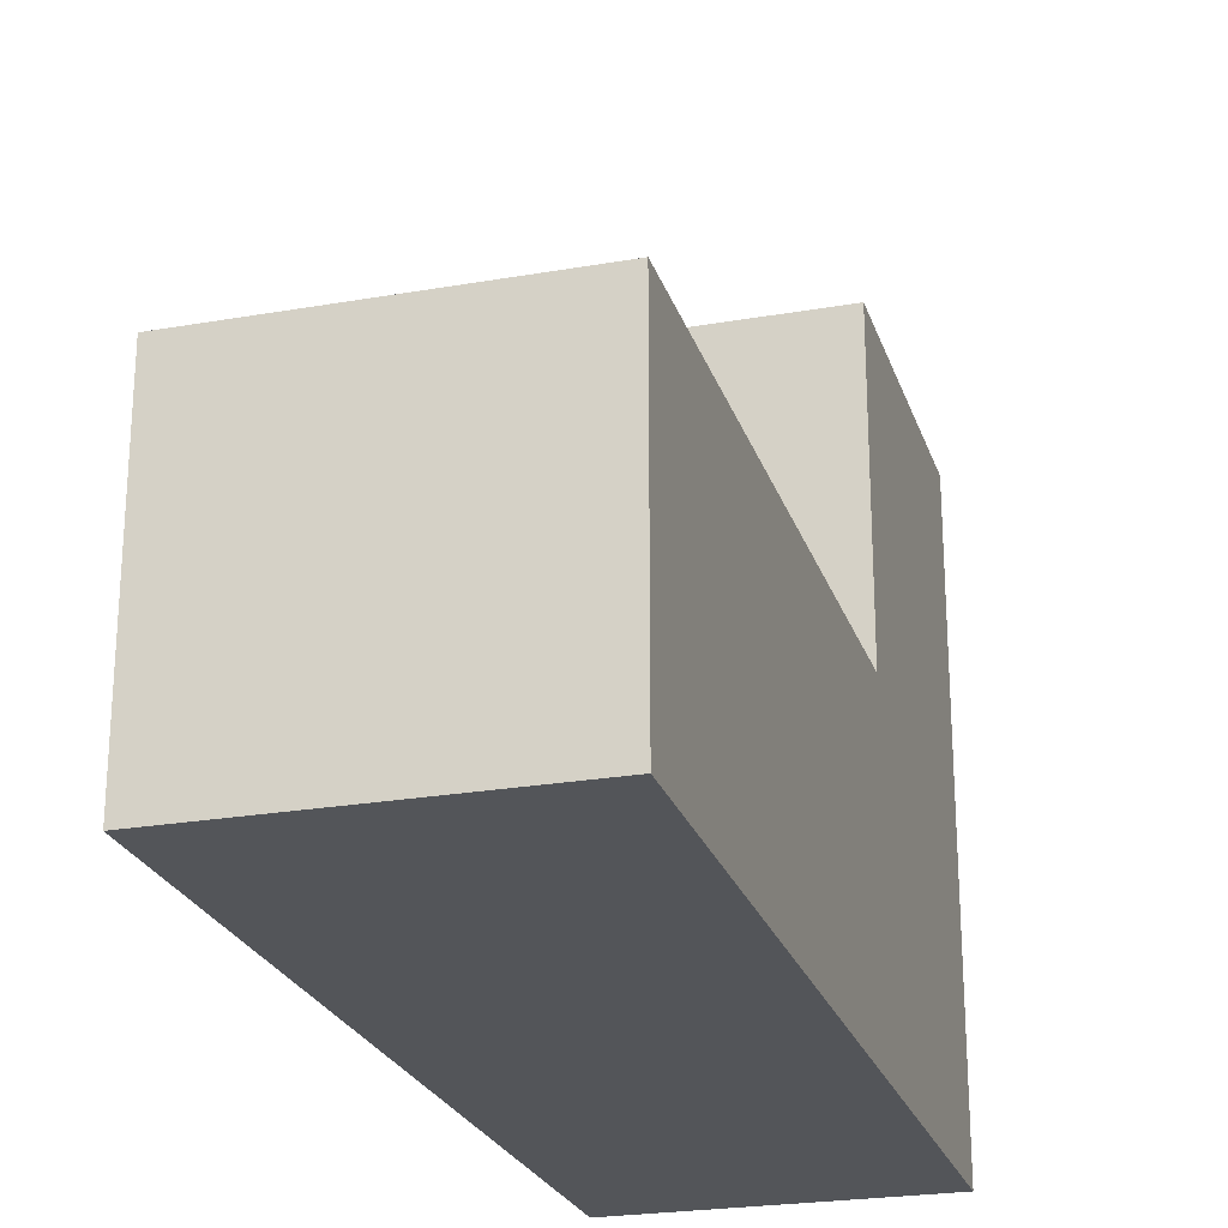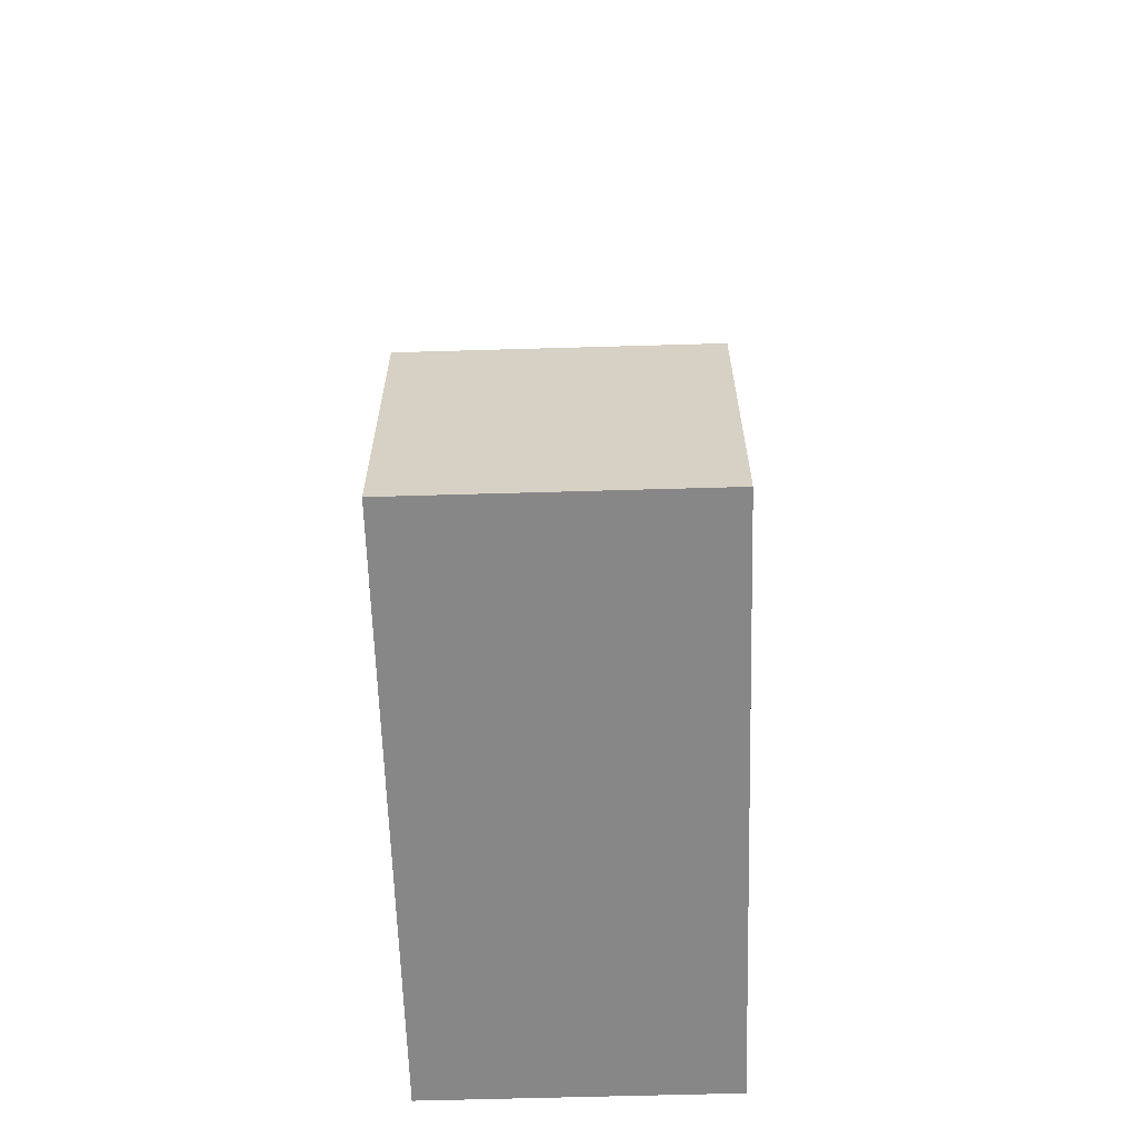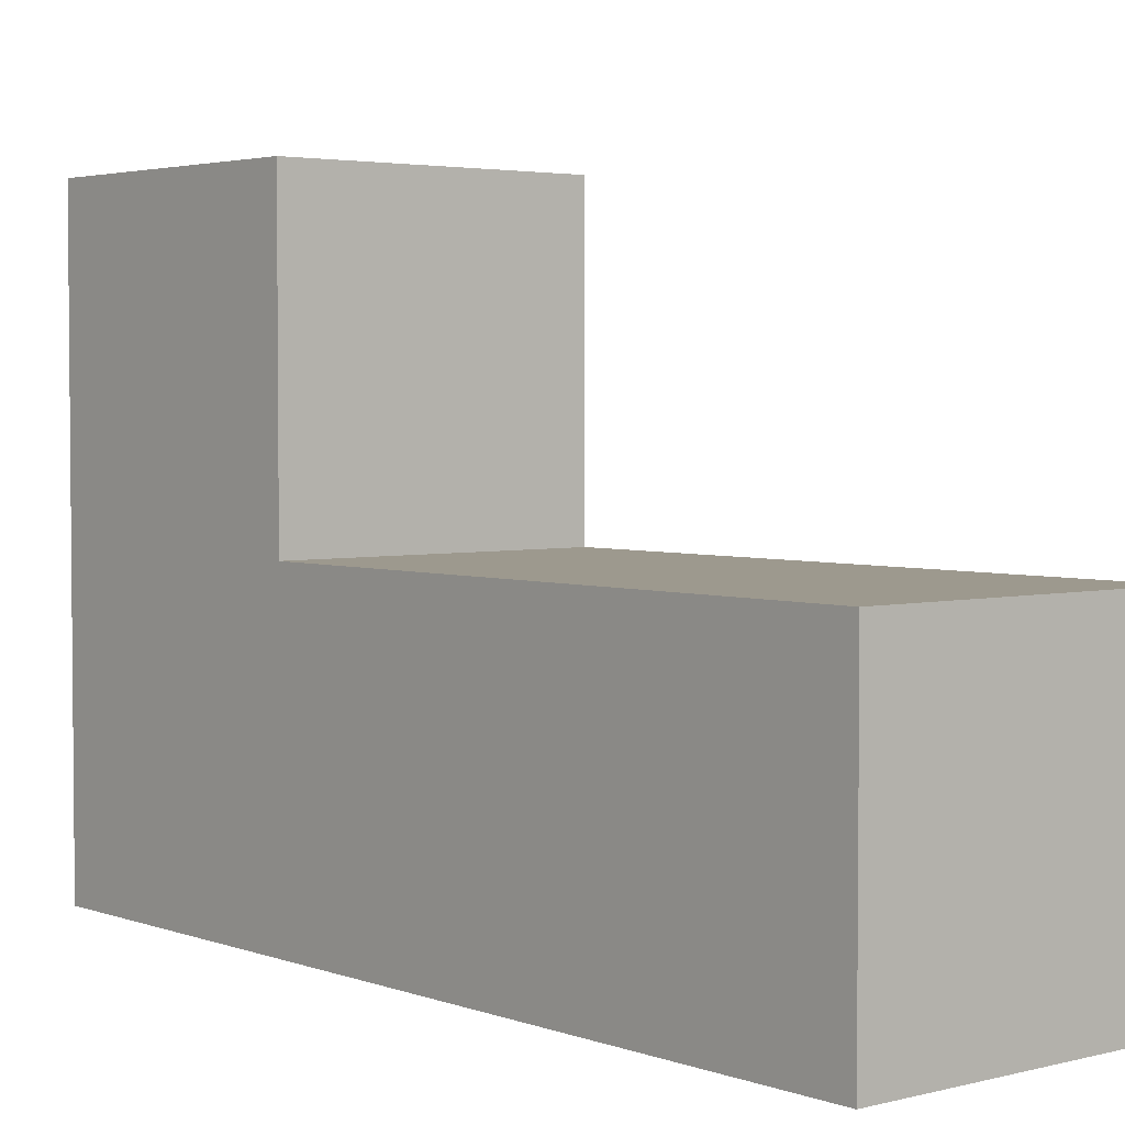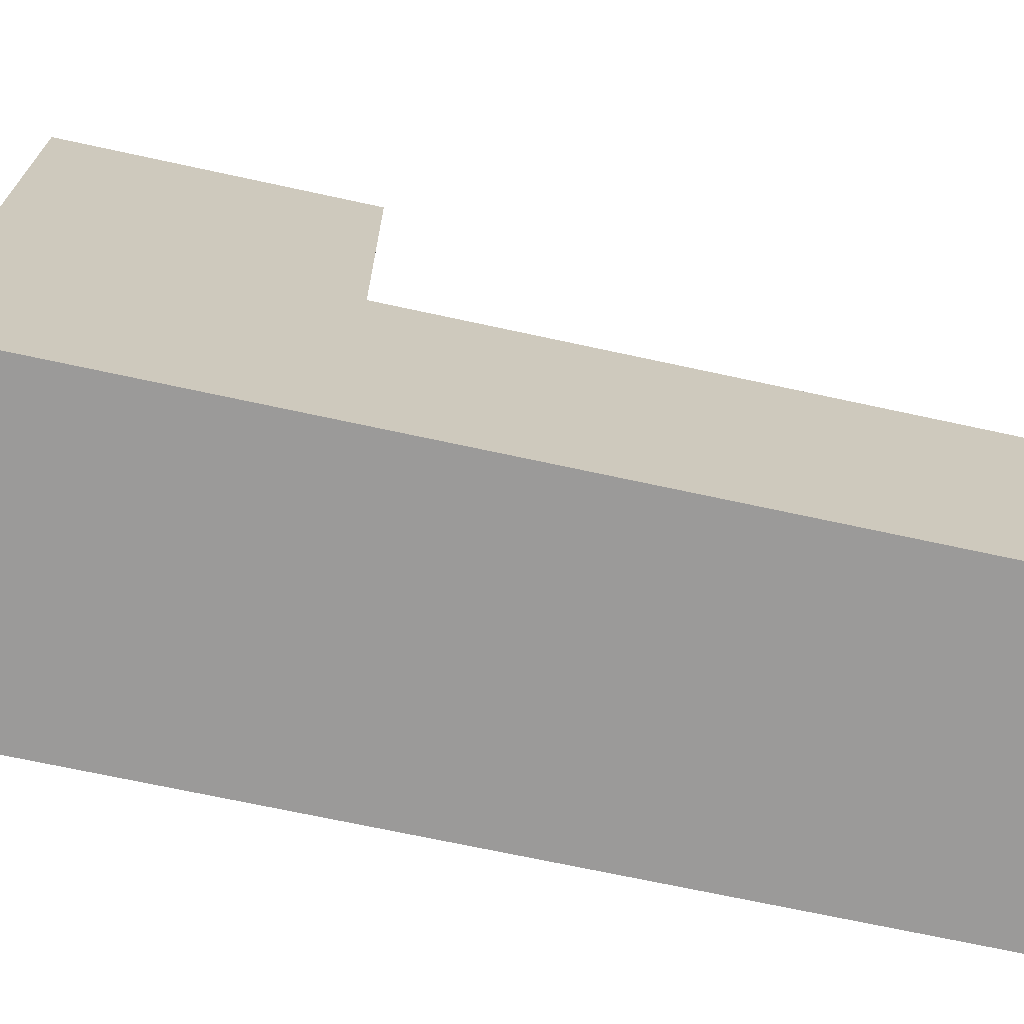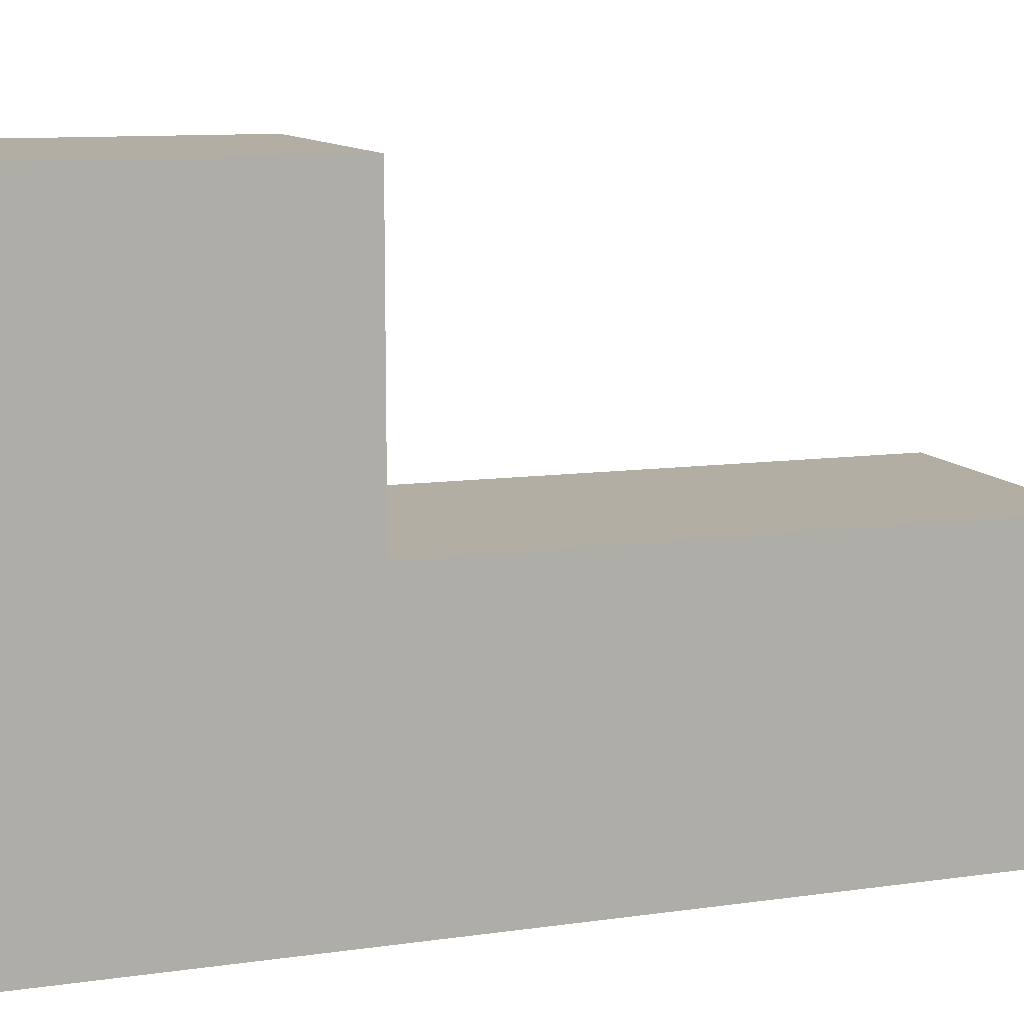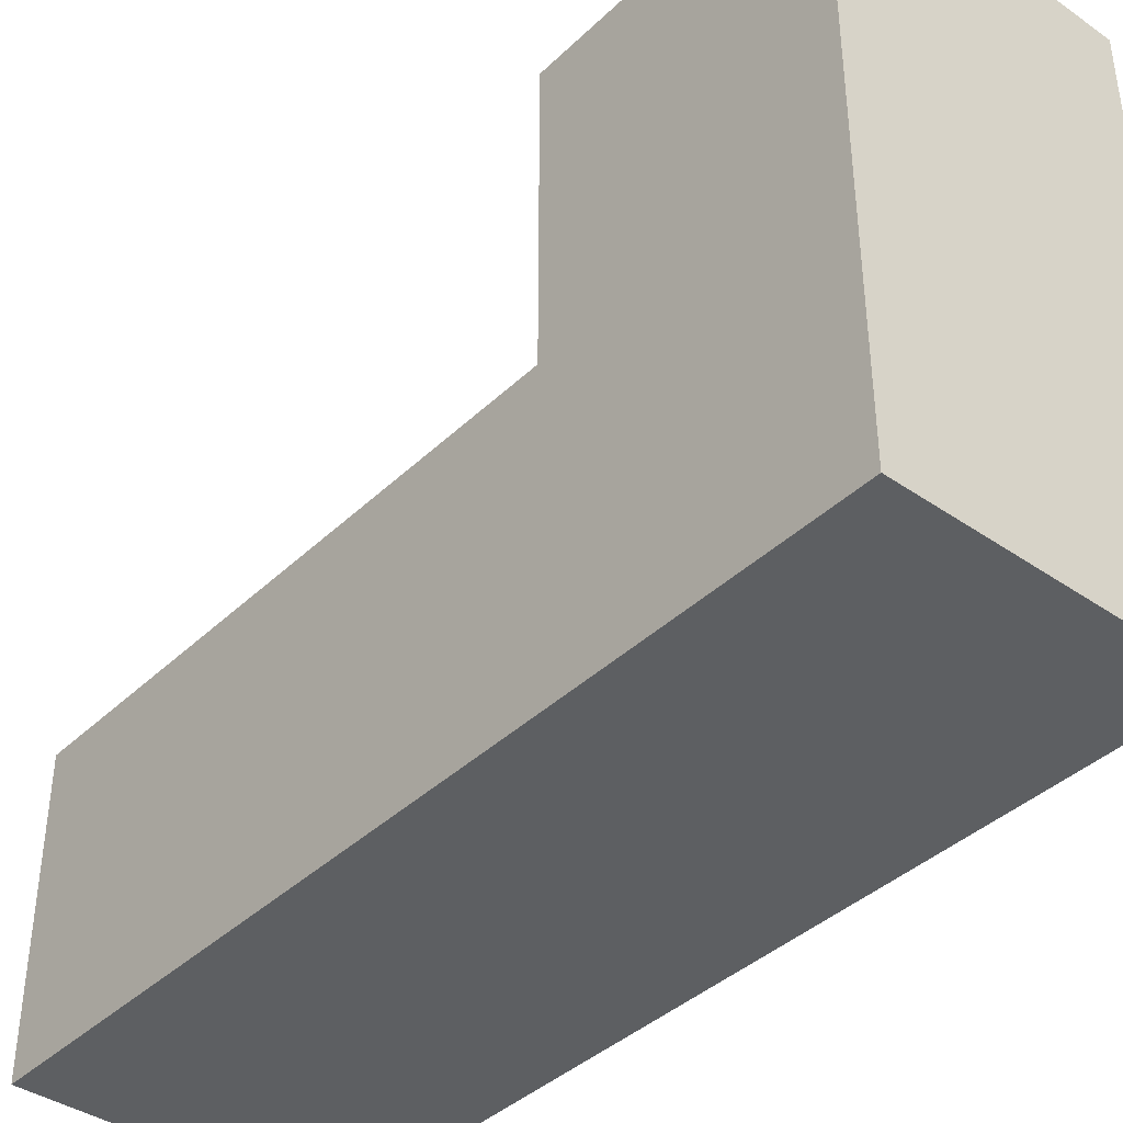
<metadata>
{"format":"obj","ext":"obj","renderer":"f3d","projection":"perspective","resolution":1024,"background":"white","views":[{"elev":-24.1,"azim":-163.8,"up":"+Z"},{"elev":-62.6,"azim":1.7,"up":"+Y"},{"elev":3.4,"azim":139.9,"up":"+Z"},{"elev":-69.5,"azim":77.7,"up":"+Z"},{"elev":10.9,"azim":70.8,"up":"+Z"},{"elev":-39.7,"azim":-40.6,"up":"+Z"}]}
</metadata>
<code>
o
v -0.2 0 0.1
v -0.2 0 -0.1
v -0.2 0.1 0.1
v -0.2 0.1 1.49e-08
v -0.2 0.1 -0.1
v -0.2 0.2 1.49e-08
v -0.2 0.2 -0.1
v -0.2 0.3 1.49e-08
v -0.2 0.3 -0.1
v -0.1 0 0.1
v -0.1 0 -0.1
v -0.1 0.1 0.1
v -0.1 0.1 1.49e-08
v -0.1 0.1 -0.1
v -0.1 0.2 1.49e-08
v -0.1 0.2 -0.1
v -0.1 0.3 1.49e-08
v -0.1 0.3 -0.1
v -0.2 0 0.1
v -0.2 0.1 0.1
v -0.1 0 0.1
v -0.1 0.1 0.1
v -0.2 0.1 1.49e-08
v -0.2 0.2 1.49e-08
v -0.2 0.3 1.49e-08
v -0.1 0.1 1.49e-08
v -0.1 0.2 1.49e-08
v -0.1 0.3 1.49e-08
v -0.2 0 -0.1
v -0.2 0.1 -0.1
v -0.2 0.2 -0.1
v -0.2 0.3 -0.1
v -0.1 0 -0.1
v -0.1 0.1 -0.1
v -0.1 0.2 -0.1
v -0.1 0.3 -0.1
v -0.2 0 0.1
v -0.1 0 0.1
v -0.2 0 -0.1
v -0.1 0 -0.1
v -0.2 0.1 0.1
v -0.1 0.1 0.1
v -0.2 0.1 1.49e-08
v -0.1 0.1 1.49e-08
v -0.2 0.3 1.49e-08
v -0.1 0.3 1.49e-08
v -0.2 0.3 -0.1
v -0.1 0.3 -0.1
f 3 2 1
f 4 2 3
f 5 2 4
f 6 5 4
f 7 5 6
f 8 7 6
f 9 7 8
f 10 11 12
f 12 11 13
f 13 11 14
f 13 14 15
f 15 14 16
f 15 16 17
f 17 16 18
f 21 20 19
f 22 20 21
f 26 24 23
f 27 25 24
f 27 24 26
f 28 25 27
f 29 30 33
f 30 31 34
f 33 30 34
f 31 32 35
f 34 31 35
f 35 32 36
f 39 38 37
f 40 38 39
f 41 42 43
f 43 42 44
f 45 46 47
f 47 46 48

</code>
